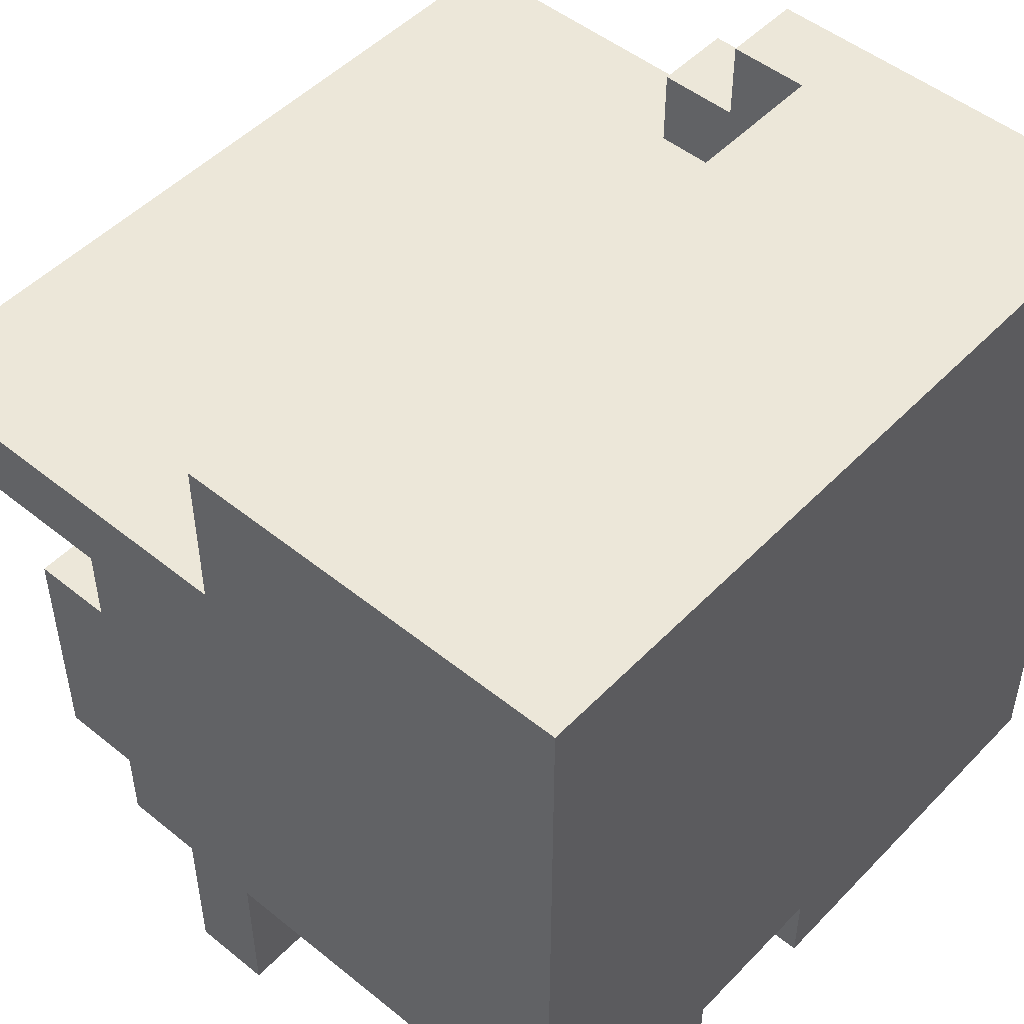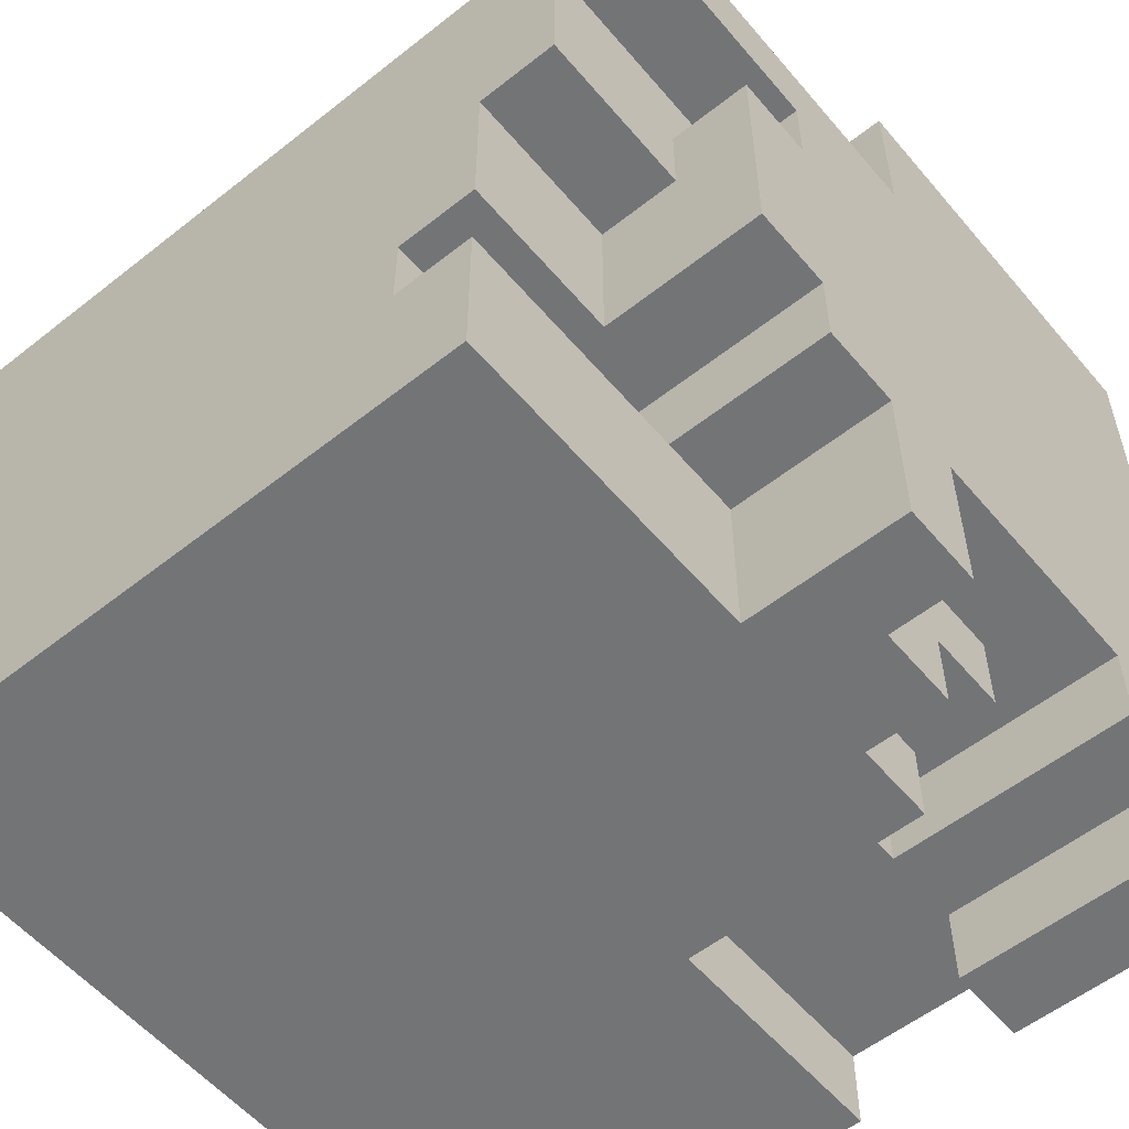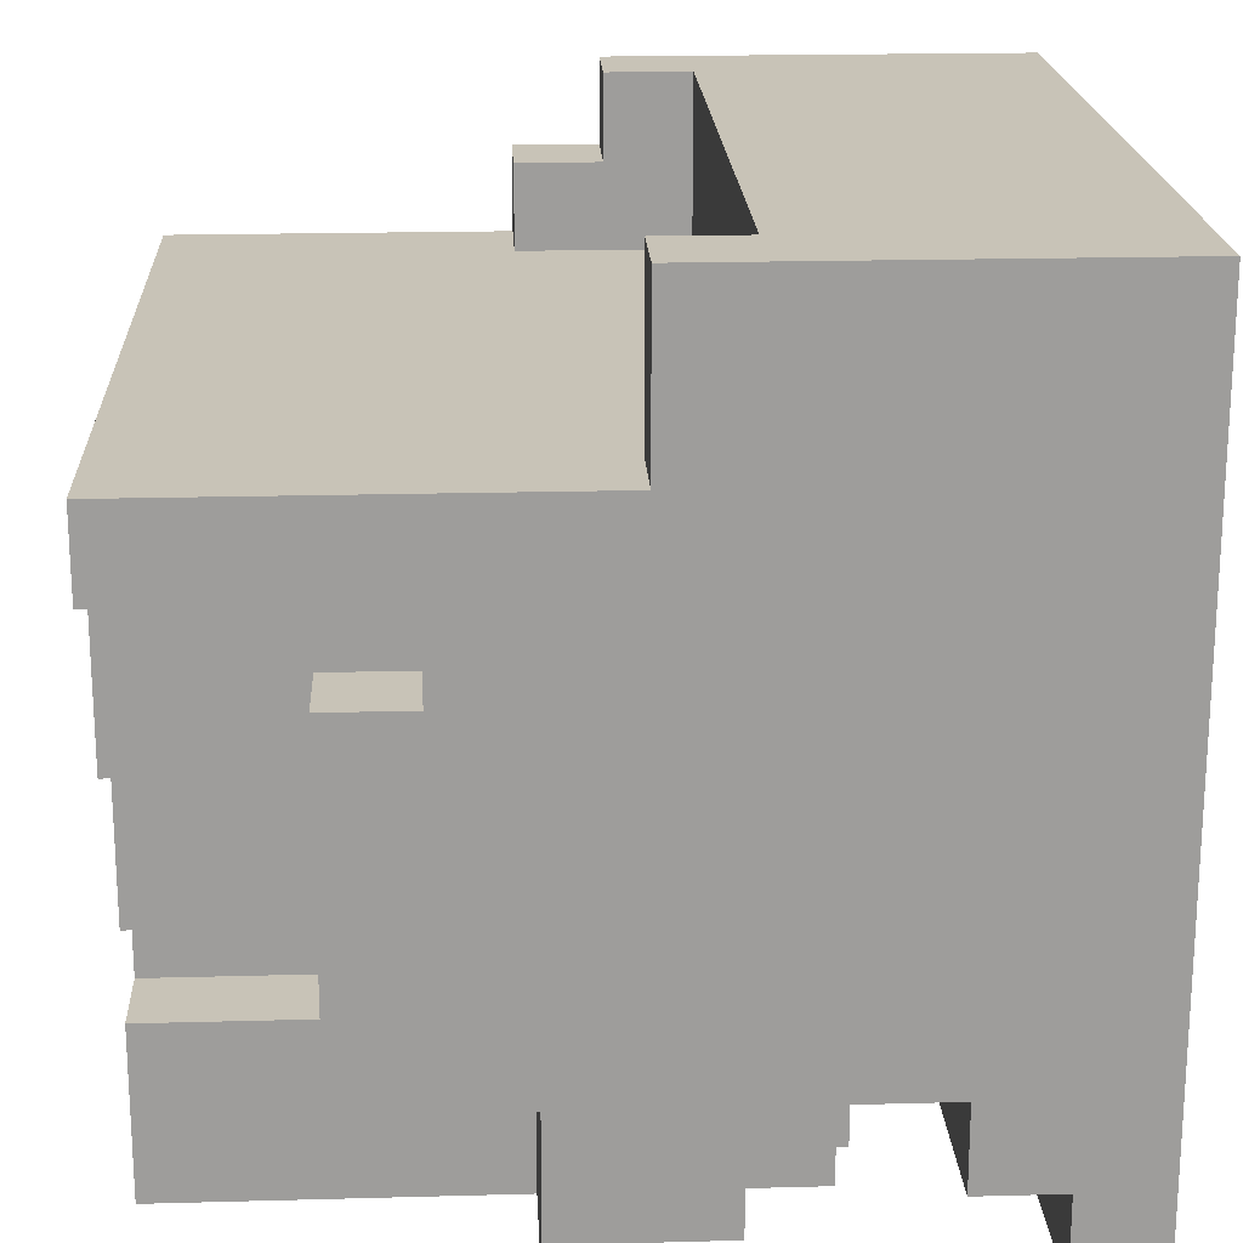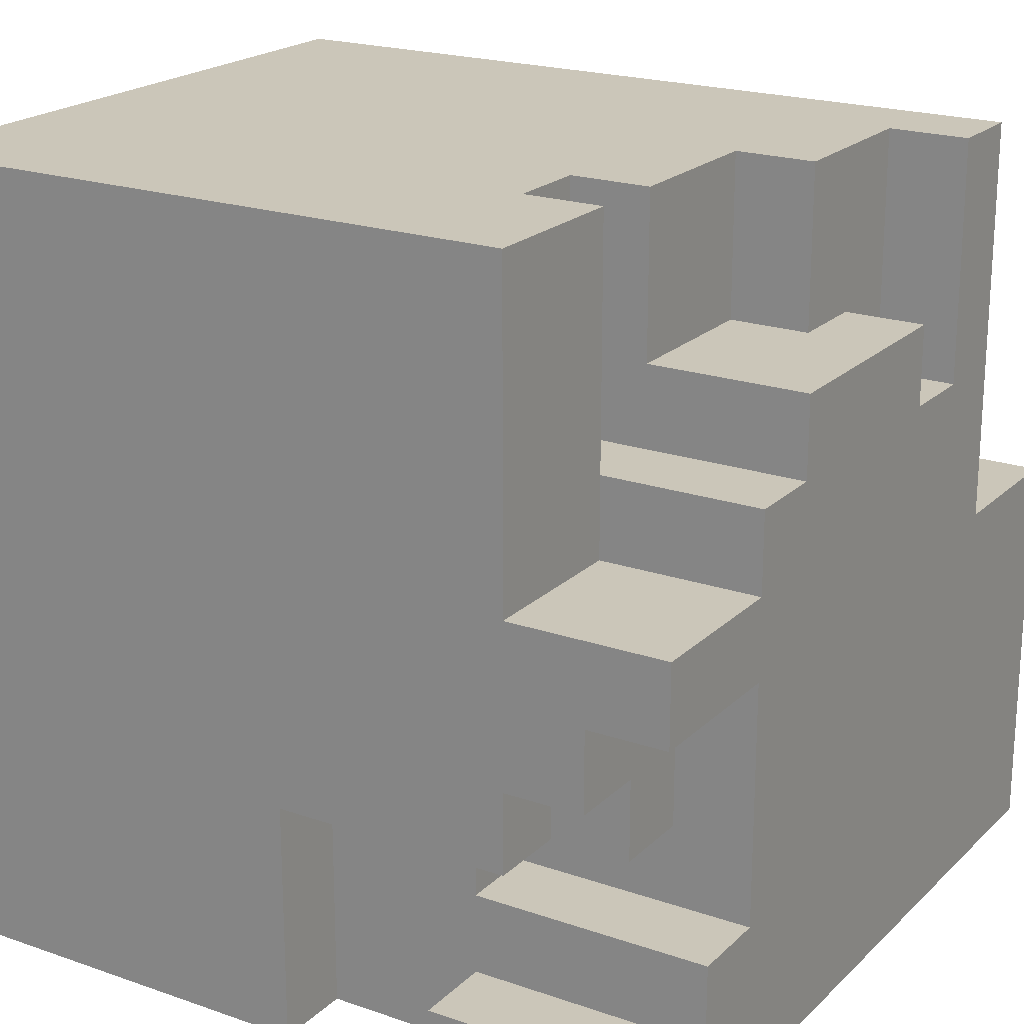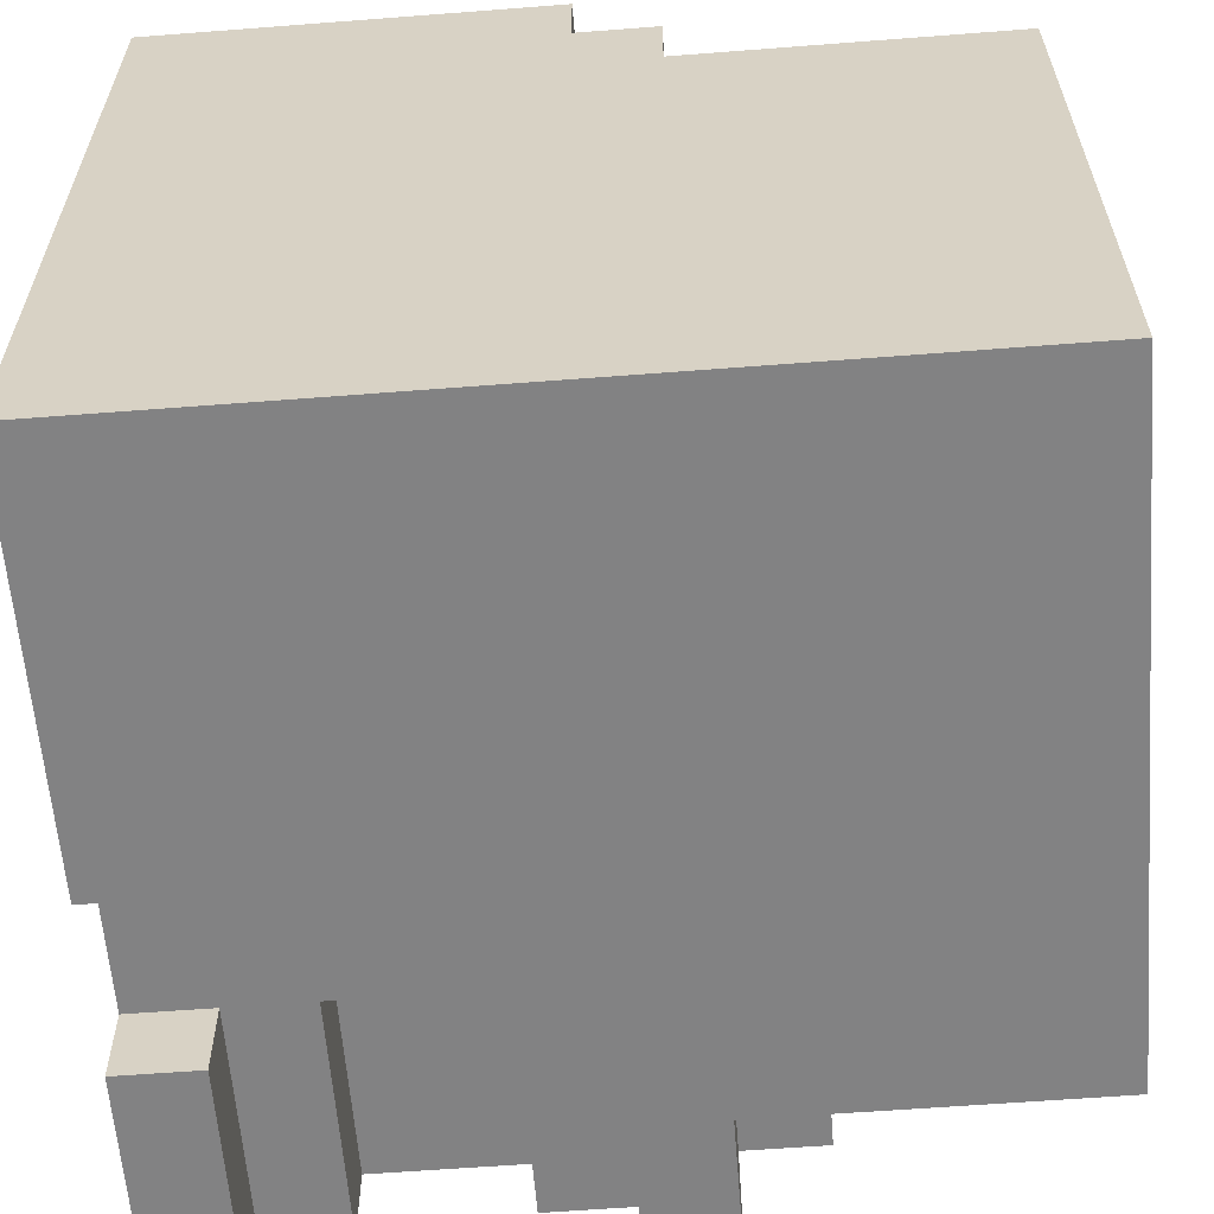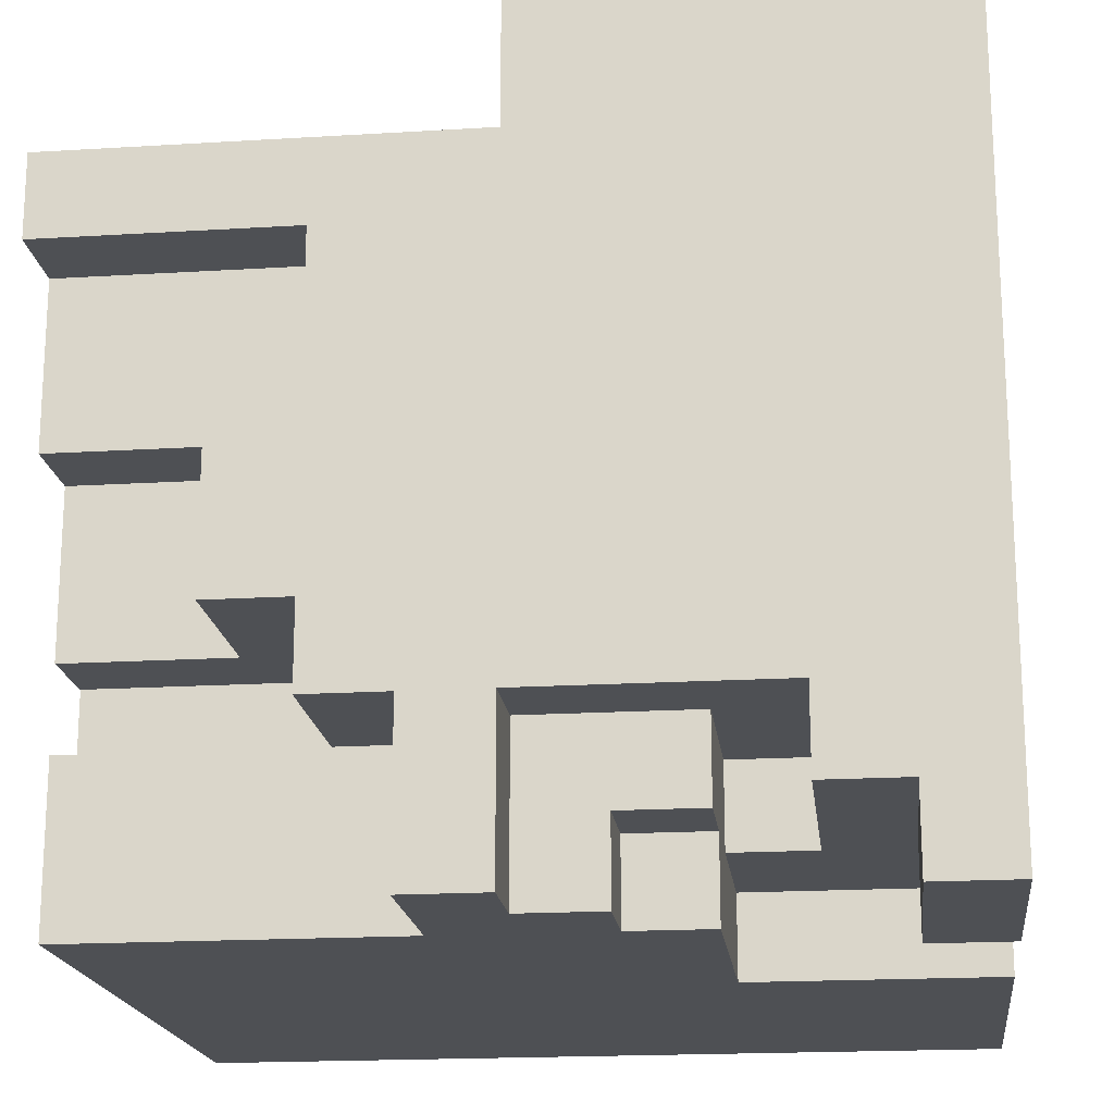
<metadata>
{"format":"obj","ext":"obj","renderer":"f3d","projection":"perspective","resolution":1024,"background":"white","views":[{"elev":49.6,"azim":-48.3,"up":"+Z"},{"elev":-56.1,"azim":-140.4,"up":"+Z"},{"elev":19.8,"azim":-92.9,"up":"+Z"},{"elev":20.8,"azim":-148.1,"up":"+Y"},{"elev":-60.9,"azim":94.5,"up":"+Z"},{"elev":-18.6,"azim":-83.3,"up":"+Z"}]}
</metadata>
<code>
o
v -0.5 0 0.5
v -0.5 0 0.3
v -0.5 0 -0.3
v -0.5 0 -0.5
v -0.5 0.1 -0.4
v -0.5 0.1 -0.5
v -0.5 0.2 -0.3
v -0.5 0.2 -0.4
v -0.5 0.3 0.4
v -0.5 0.3 0.3
v -0.5 0.4 0.4
v -0.5 0.4 0.2
v -0.5 0.4 -0.1
v -0.5 0.4 -0.2
v -0.5 0.5 0.5
v -0.5 0.5 0.3
v -0.5 0.5 0.2
v -0.5 0.5 0.1
v -0.5 0.5 -0.3
v -0.5 0.5 -0.4
v -0.5 0.5 -0.5
v -0.5 0.6 0.1
v -0.5 0.6 0
v -0.5 0.6 -0.2
v -0.5 0.6 -0.3
v -0.5 0.6 -0.4
v -0.5 0.6 -0.5
v -0.5 0.7 0.2
v -0.5 0.7 0.1
v -0.5 0.7 0
v -0.5 0.7 -0.1
v -0.5 0.7 -0.2
v -0.5 0.7 -0.3
v -0.5 0.8 0.1
v -0.5 0.8 -0.2
v -0.5 1 0.3
v -0.5 1 0.2
v -0.4 0.3 -0.3
v -0.4 0.3 -0.4
v -0.4 0.4 -0.4
v -0.4 0.4 -0.5
v -0.4 0.5 -0.3
v -0.4 0.5 -0.4
v -0.4 0.5 -0.5
v -0.4 0.7 0.2
v -0.4 0.7 0.1
v -0.4 0.8 0.1
v -0.4 0.8 0
v -0.4 1 0.2
v -0.4 1 0
v -0.3 0.3 -0.4
v -0.3 0.3 -0.5
v -0.3 0.4 -0.4
v -0.3 0.4 -0.5
v -0.3 0.6 -0.3
v -0.3 0.6 -0.5
v -0.3 0.7 -0.3
v -0.3 0.8 0
v -0.3 0.8 -0.2
v -0.3 1 0
v -0.3 1 -0.2
v -0.3 1 -0.3
v -0.3 1 -0.5
v -0.2 0.2 -0.3
v -0.2 0.2 -0.4
v -0.2 0.3 -0.3
v -0.2 0.3 -0.4
v -0.2 0.7 -0.2
v -0.2 0.7 -0.3
v -0.2 1 -0.2
v -0.2 1 -0.3
v 0 0 -0.4
v 0 0 -0.5
v 0 0.3 -0.4
v 0 0.3 -0.5
v 0.4 0.4 0.5
v 0.4 0.4 0.3
v 0.4 0.5 0.5
v 0.4 0.5 0.4
v 0.4 0.6 0.4
v 0.4 0.6 0.3
v -0.4 0.4 0.5
v -0.4 0.4 0.3
v -0.4 0.5 0.5
v -0.4 0.5 0.3
v -0.2 0 -0.4
v -0.2 0 -0.5
v -0.2 0.1 -0.4
v -0.2 0.1 -0.5
v 0.5 0 0.5
v 0.5 0 -0.5
v 0.5 0.5 0.5
v 0.5 0.5 0.4
v 0.5 0.6 0.4
v 0.5 0.6 0.3
v 0.5 1 0.3
v 0.5 1 -0.5
v -0.5 0 0.5
v -0.5 0.5 0.5
v -0.4 0.4 0.5
v -0.4 0.5 0.5
v 0.4 0.4 0.5
v 0.4 0.5 0.5
v 0.5 0 0.5
v 0.5 0.5 0.5
v 0.4 0.5 0.4
v 0.4 0.6 0.4
v 0.5 0.5 0.4
v 0.5 0.6 0.4
v -0.5 0.5 0.3
v -0.5 1 0.3
v -0.4 0.4 0.3
v -0.4 0.5 0.3
v 0.4 0.4 0.3
v 0.4 0.6 0.3
v 0.5 0.6 0.3
v 0.5 1 0.3
v -0.5 0.7 0.1
v -0.5 0.8 0.1
v -0.4 0.7 0.1
v -0.4 0.8 0.1
v -0.3 0.7 -0.3
v -0.3 1 -0.3
v -0.2 0.7 -0.3
v -0.2 1 -0.3
v -0.5 0.7 0.2
v -0.5 1 0.2
v -0.4 0.7 0.2
v -0.4 1 0.2
v -0.4 0.8 0
v -0.4 1 0
v -0.3 0.8 0
v -0.3 1 0
v -0.5 0.7 -0.2
v -0.5 0.8 -0.2
v -0.3 0.8 -0.2
v -0.3 1 -0.2
v -0.2 0.7 -0.2
v -0.2 1 -0.2
v -0.5 0.2 -0.3
v -0.5 0.5 -0.3
v -0.5 0.6 -0.3
v -0.5 0.7 -0.3
v -0.4 0.2 -0.3
v -0.4 0.3 -0.3
v -0.4 0.5 -0.3
v -0.4 0.6 -0.3
v -0.3 0.6 -0.3
v -0.3 0.7 -0.3
v -0.2 0.2 -0.3
v -0.2 0.3 -0.3
v -0.5 0.1 -0.4
v -0.5 0.2 -0.4
v -0.4 0.3 -0.4
v -0.4 0.4 -0.4
v -0.3 0.3 -0.4
v -0.3 0.4 -0.4
v -0.2 0 -0.4
v -0.2 0.1 -0.4
v -0.2 0.2 -0.4
v -0.2 0.3 -0.4
v 0 0 -0.4
v 0 0.3 -0.4
v -0.5 0 -0.5
v -0.5 0.1 -0.5
v -0.5 0.5 -0.5
v -0.5 0.6 -0.5
v -0.4 0.4 -0.5
v -0.4 0.5 -0.5
v -0.3 0.3 -0.5
v -0.3 0.4 -0.5
v -0.3 0.6 -0.5
v -0.3 1 -0.5
v -0.2 0 -0.5
v -0.2 0.1 -0.5
v 0 0 -0.5
v 0 0.3 -0.5
v 0.5 0 -0.5
v 0.5 1 -0.5
v -0.5 0 0.5
v 0.5 0 0.5
v -0.5 0 0.3
v -0.4 0 0.3
v -0.5 0 -0.3
v -0.4 0 -0.3
v -0.2 0 -0.4
v 0 0 -0.4
v -0.5 0 -0.5
v -0.2 0 -0.5
v 0 0 -0.5
v 0.5 0 -0.5
v -0.4 0.3 -0.3
v -0.2 0.3 -0.3
v -0.4 0.3 -0.4
v -0.3 0.3 -0.4
v -0.2 0.3 -0.4
v 0 0.3 -0.4
v -0.3 0.3 -0.5
v 0 0.3 -0.5
v -0.4 0.4 -0.4
v -0.3 0.4 -0.4
v -0.4 0.4 -0.5
v -0.3 0.4 -0.5
v -0.5 0.5 -0.3
v -0.4 0.5 -0.3
v -0.5 0.5 -0.4
v -0.4 0.5 -0.4
v -0.5 0.5 -0.5
v -0.4 0.5 -0.5
v -0.5 0.1 -0.4
v -0.2 0.1 -0.4
v -0.5 0.1 -0.5
v -0.2 0.1 -0.5
v -0.5 0.2 -0.3
v -0.4 0.2 -0.3
v -0.2 0.2 -0.3
v -0.5 0.2 -0.4
v -0.2 0.2 -0.4
v -0.4 0.4 0.5
v 0.4 0.4 0.5
v -0.4 0.4 0.3
v 0.4 0.4 0.3
v -0.5 0.5 0.5
v -0.4 0.5 0.5
v 0.4 0.5 0.5
v 0.5 0.5 0.5
v 0.4 0.5 0.4
v 0.5 0.5 0.4
v -0.5 0.5 0.3
v -0.4 0.5 0.3
v 0.4 0.6 0.4
v 0.5 0.6 0.4
v 0.4 0.6 0.3
v 0.5 0.6 0.3
v -0.5 0.6 -0.3
v -0.4 0.6 -0.3
v -0.3 0.6 -0.3
v -0.5 0.6 -0.4
v -0.4 0.6 -0.4
v -0.5 0.6 -0.5
v -0.3 0.6 -0.5
v -0.5 0.7 0.2
v -0.4 0.7 0.2
v -0.5 0.7 0.1
v -0.4 0.7 0.1
v -0.5 0.7 -0.2
v -0.2 0.7 -0.2
v -0.5 0.7 -0.3
v -0.3 0.7 -0.3
v -0.2 0.7 -0.3
v -0.5 0.8 0.1
v -0.4 0.8 0.1
v -0.4 0.8 0
v -0.3 0.8 0
v -0.5 0.8 -0.2
v -0.3 0.8 -0.2
v -0.5 1 0.3
v 0.5 1 0.3
v -0.5 1 0.2
v -0.4 1 0.2
v -0.4 1 0
v -0.3 1 0
v -0.3 1 -0.2
v -0.2 1 -0.2
v -0.3 1 -0.3
v -0.2 1 -0.3
v -0.3 1 -0.5
v 0.5 1 -0.5
f 5 4 3
f 6 4 5
f 7 3 2
f 7 5 3
f 8 5 7
f 9 2 1
f 10 7 2
f 10 2 9
f 11 9 1
f 11 10 9
f 12 7 10
f 12 10 11
f 13 7 12
f 14 7 13
f 15 11 1
f 15 12 11
f 16 12 15
f 17 13 12
f 17 12 16
f 18 13 17
f 19 7 14
f 22 13 18
f 22 17 16
f 22 18 17
f 23 13 22
f 24 20 19
f 24 14 13
f 24 19 14
f 25 20 24
f 26 21 20
f 26 20 25
f 27 21 26
f 28 23 22
f 28 22 16
f 29 23 28
f 30 13 23
f 30 23 29
f 31 25 24
f 31 13 30
f 31 24 13
f 32 25 31
f 33 25 32
f 34 30 29
f 34 32 31
f 34 31 30
f 35 32 34
f 36 28 16
f 37 28 36
f 40 39 38
f 42 40 38
f 42 41 40
f 43 41 42
f 44 41 43
f 47 46 45
f 49 47 45
f 49 48 47
f 50 48 49
f 53 52 51
f 54 52 53
f 57 56 55
f 60 59 58
f 61 59 60
f 62 56 57
f 63 56 62
f 66 65 64
f 67 65 66
f 70 69 68
f 71 69 70
f 74 73 72
f 75 73 74
f 78 77 76
f 79 77 78
f 80 77 79
f 81 77 80
f 82 83 84
f 84 83 85
f 86 87 88
f 88 87 89
f 90 91 92
f 92 91 93
f 93 91 94
f 94 91 95
f 95 91 96
f 96 91 97
f 100 99 98
f 101 99 100
f 102 100 98
f 104 102 98
f 104 103 102
f 105 103 104
f 108 107 106
f 109 107 108
f 113 111 110
f 114 113 112
f 115 111 113
f 115 113 114
f 116 111 115
f 117 111 116
f 120 119 118
f 121 119 120
f 124 123 122
f 125 123 124
f 126 127 128
f 128 127 129
f 130 131 132
f 132 131 133
f 134 135 136
f 134 136 138
f 136 137 138
f 138 137 139
f 140 141 144
f 144 141 145
f 145 141 146
f 142 143 147
f 147 143 148
f 148 143 149
f 144 145 150
f 150 145 151
f 154 155 156
f 156 155 157
f 152 153 159
f 159 153 160
f 158 159 162
f 160 161 162
f 159 160 162
f 162 161 163
f 166 167 169
f 168 169 171
f 169 167 172
f 171 169 172
f 164 165 174
f 174 165 175
f 172 173 177
f 170 171 177
f 171 172 177
f 176 177 178
f 177 173 179
f 178 177 179
f 182 181 180
f 183 181 182
f 184 183 182
f 185 181 183
f 185 183 184
f 186 185 184
f 186 181 185
f 187 181 186
f 188 186 184
f 189 186 188
f 190 181 187
f 191 181 190
f 194 193 192
f 195 193 194
f 196 193 195
f 198 197 196
f 198 196 195
f 199 197 198
f 202 201 200
f 203 201 202
f 206 205 204
f 207 205 206
f 208 207 206
f 209 207 208
f 210 211 212
f 212 211 213
f 214 215 217
f 215 216 217
f 217 216 218
f 219 220 221
f 221 220 222
f 225 226 227
f 227 226 228
f 223 224 229
f 229 224 230
f 231 232 233
f 233 232 234
f 235 236 238
f 236 237 239
f 238 236 239
f 238 239 240
f 239 237 241
f 240 239 241
f 242 243 244
f 244 243 245
f 246 247 248
f 248 247 249
f 249 247 250
f 251 252 253
f 251 253 255
f 253 254 255
f 255 254 256
f 257 258 259
f 259 258 260
f 260 258 261
f 261 258 262
f 262 258 263
f 263 258 264
f 264 258 266
f 265 266 267
f 266 258 268
f 267 266 268

</code>
